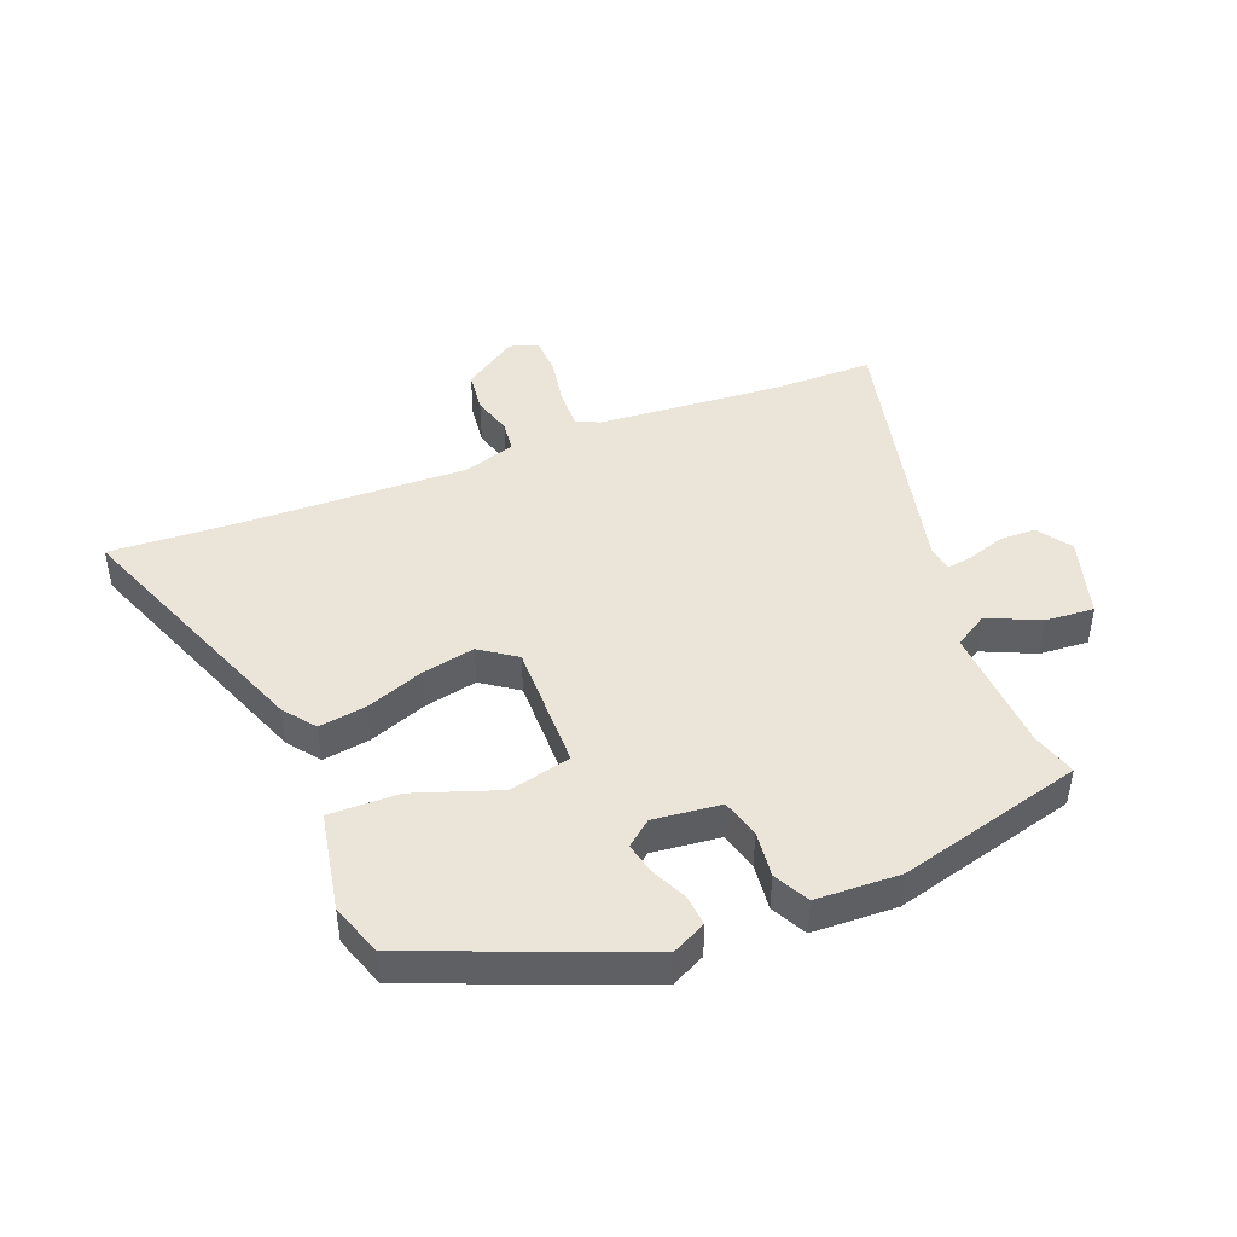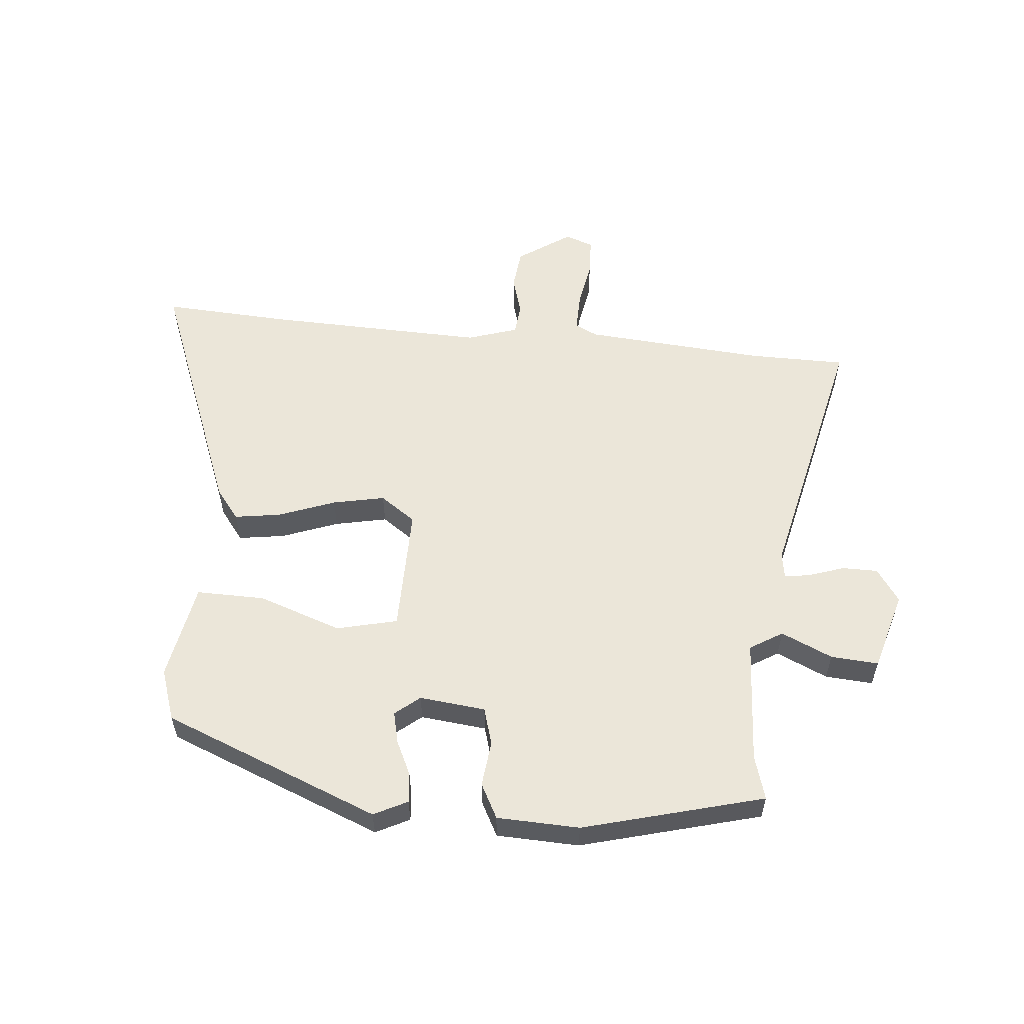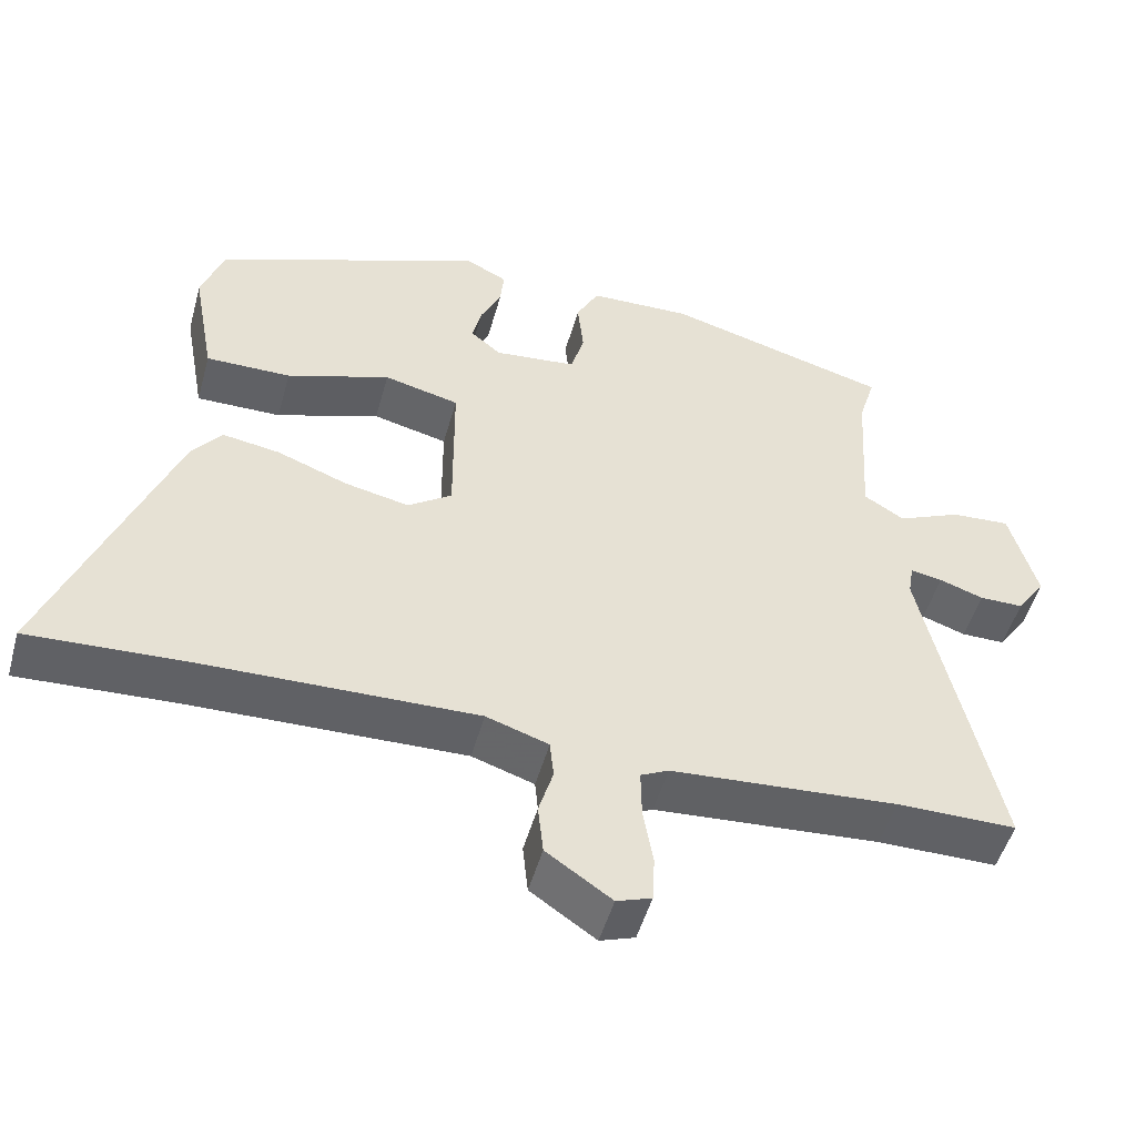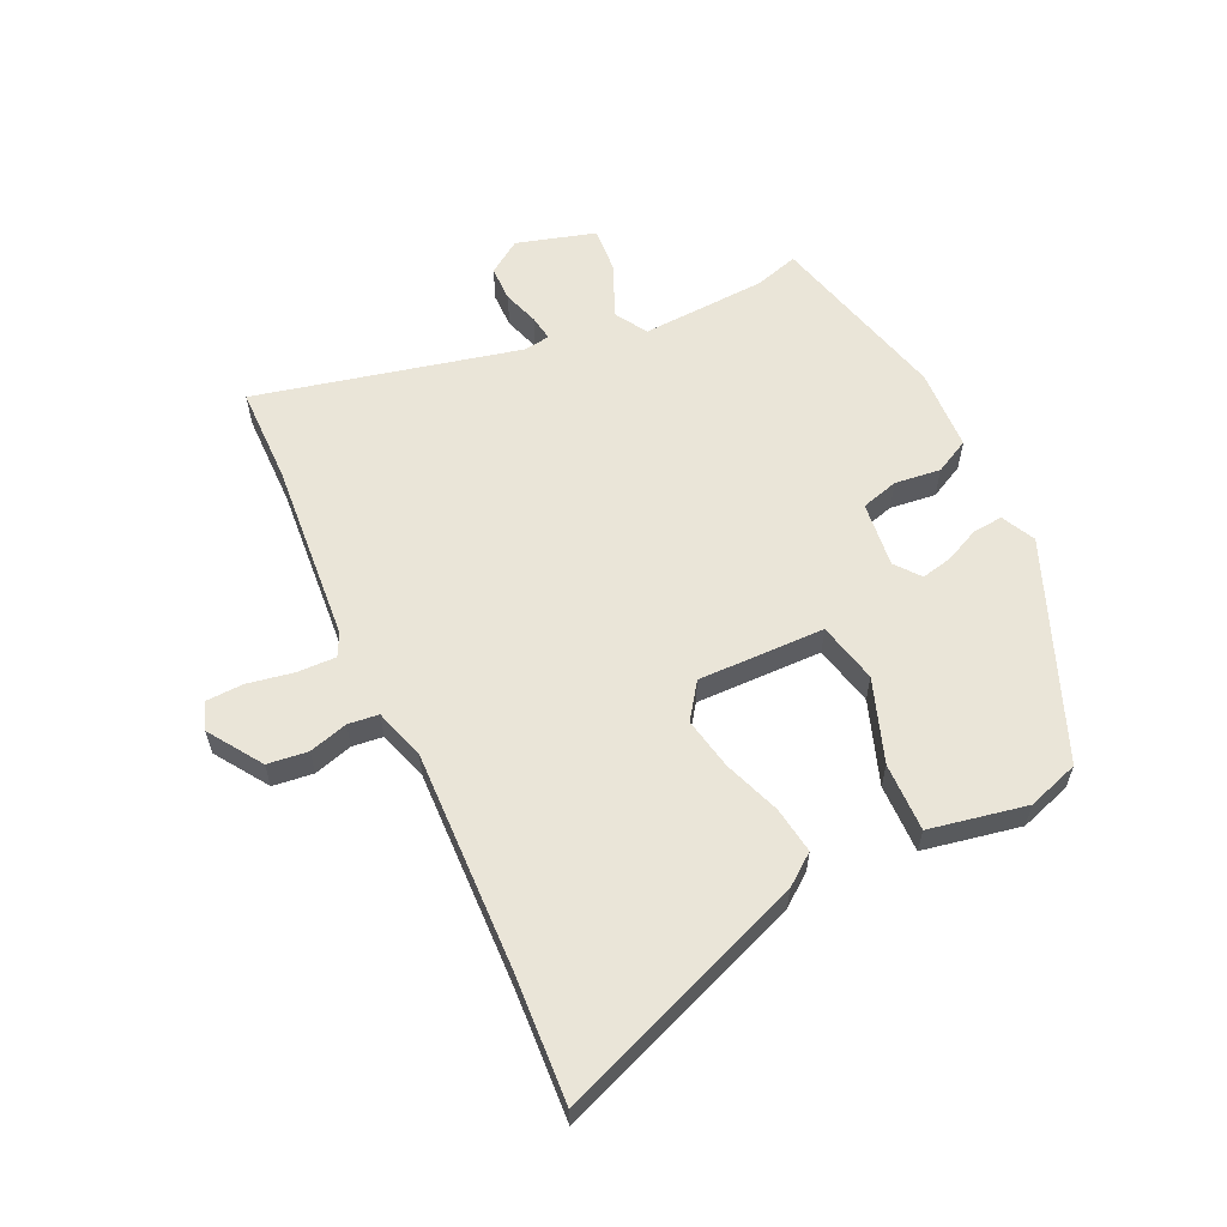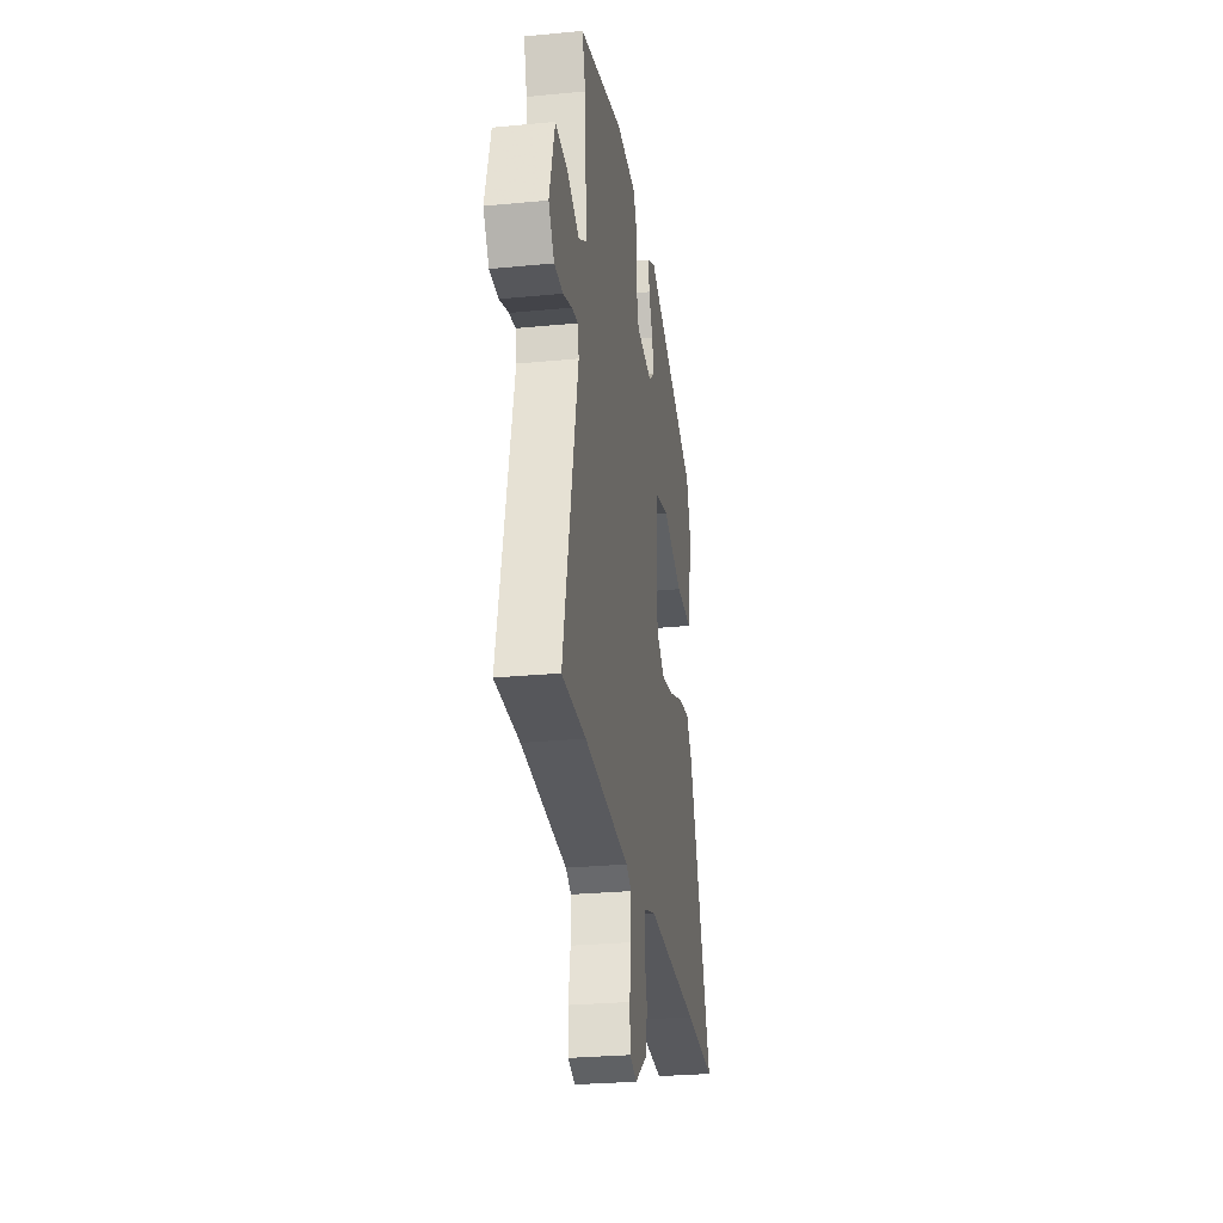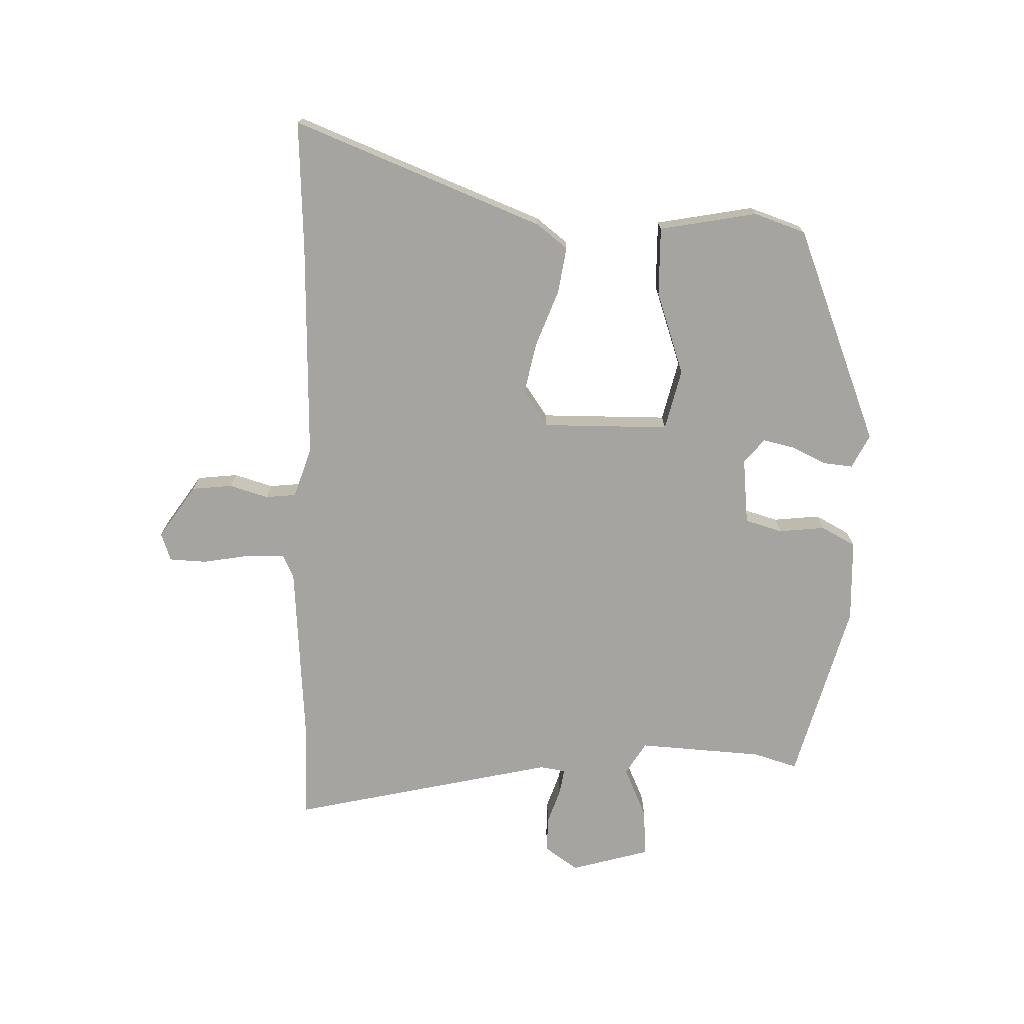
<metadata>
{"format":"obj","ext":"obj","renderer":"f3d","projection":"perspective","resolution":1024,"background":"white","views":[{"elev":45.1,"azim":-21.0,"up":"+Y"},{"elev":57.0,"azim":5.7,"up":"+Y"},{"elev":-50.0,"azim":-15.4,"up":"+Z"},{"elev":59.6,"azim":-114.5,"up":"+Y"},{"elev":-27.4,"azim":98.5,"up":"+Z"},{"elev":-73.2,"azim":-91.4,"up":"+Y"}]}
</metadata>
<code>
v -0.506 0.07 0.35
v -0.151 0.07 0.489
v -0.096 0.07 0.461
v -0.101 0.07 0.412
v -0.128 0.07 0.356
v -0.14 0.07 0.305
v -0.1 0.07 0.272
v 0.008 0.07 0.283
v 0.026 0.07 0.344
v 0.018 0.07 0.419
v 0.048 0.07 0.475
v 0.183 0.07 0.479
v 0.478 0.07 0.398
v 0.456 0.07 0.326
v 0.443 0.07 0.122
v 0.496 0.07 0.089
v 0.58 0.07 0.126
v 0.658 0.07 0.131
v 0.694 0.07 0.002
v 0.656 0.07 -0.052
v 0.598 0.07 -0.052
v 0.54 0.07 -0.032
v 0.498 0.07 -0.025
v 0.491 0.07 -0.067
v 0.587 0.07 -0.5
v 0.429 0.07 -0.5
v 0.131 0.07 -0.521
v 0.094 0.07 -0.539
v 0.095 0.07 -0.602
v 0.108 0.07 -0.678
v 0.105 0.07 -0.739
v 0.059 0.07 -0.755
v -0.027 0.07 -0.696
v -0.034 0.07 -0.63
v -0.015 0.07 -0.567
v -0.02 0.07 -0.517
v -0.102 0.07 -0.49
v -0.46 0.07 -0.498
v -0.669 0.07 -0.508
v -0.508 0.07 -0.102
v -0.469 0.07 -0.052
v -0.393 0.07 -0.064
v -0.301 0.07 -0.099
v -0.216 0.07 -0.117
v -0.158 0.07 -0.077
v -0.159 0.07 0.13
v -0.258 0.07 0.154
v -0.394 0.07 0.108
v -0.506 0.07 0.107
v -0.535 0.07 0.266
v -0.506 0 0.35
v -0.151 0 0.489
v -0.096 0 0.461
v -0.101 0 0.412
v -0.128 0 0.356
v -0.14 0 0.305
v -0.1 0 0.272
v 0.008 0 0.283
v 0.026 0 0.344
v 0.018 0 0.419
v 0.048 0 0.475
v 0.183 0 0.479
v 0.478 0 0.398
v 0.456 0 0.326
v 0.443 0 0.122
v 0.496 0 0.089
v 0.58 0 0.126
v 0.658 0 0.131
v 0.694 0 0.002
v 0.656 0 -0.052
v 0.598 0 -0.052
v 0.54 0 -0.032
v 0.498 0 -0.025
v 0.491 0 -0.067
v 0.587 0 -0.5
v 0.429 0 -0.5
v 0.131 0 -0.521
v 0.094 0 -0.539
v 0.095 0 -0.602
v 0.108 0 -0.678
v 0.105 0 -0.739
v 0.059 0 -0.755
v -0.027 0 -0.696
v -0.034 0 -0.63
v -0.015 0 -0.567
v -0.02 0 -0.517
v -0.102 0 -0.49
v -0.46 0 -0.498
v -0.669 0 -0.508
v -0.508 0 -0.102
v -0.469 0 -0.052
v -0.393 0 -0.064
v -0.301 0 -0.099
v -0.216 0 -0.117
v -0.158 0 -0.077
v -0.159 0 0.13
v -0.258 0 0.154
v -0.394 0 0.108
v -0.506 0 0.107
v -0.535 0 0.266
f 47 48 49 50
f 46 47 50 1
f 40 41 42 43
f 38 39 40 43
f 37 38 43 44
f 36 37 44 45
f 32 33 34 35
f 32 35 36
f 29 30 31 32
f 28 29 32 36
f 27 28 36 45
f 24 25 26
f 24 26 27 45
f 19 20 21 22
f 19 22 23
f 16 17 18 19
f 16 19 23
f 15 16 23 24
f 11 12 13 14
f 9 10 11 14
f 8 9 14 15
f 7 8 15 24
f 2 3 4 5
f 2 5 6
f 46 1 2 6
f 7 24 45 46
f 6 7 46
f 100 99 98 97
f 51 100 97 96
f 93 92 91 90
f 93 90 89 88
f 94 93 88 87
f 95 94 87 86
f 85 84 83 82
f 86 85 82
f 82 81 80 79
f 86 82 79 78
f 95 86 78 77
f 76 75 74
f 95 77 76 74
f 72 71 70 69
f 73 72 69
f 69 68 67 66
f 73 69 66
f 74 73 66 65
f 64 63 62 61
f 64 61 60 59
f 65 64 59 58
f 74 65 58 57
f 55 54 53 52
f 56 55 52
f 56 52 51 96
f 96 95 74 57
f 96 57 56
f 1 51 52 2
f 2 52 53 3
f 3 53 54 4
f 4 54 55 5
f 5 55 56 6
f 6 56 57 7
f 7 57 58 8
f 8 58 59 9
f 9 59 60 10
f 10 60 61 11
f 11 61 62 12
f 12 62 63 13
f 13 63 64 14
f 14 64 65 15
f 15 65 66 16
f 16 66 67 17
f 17 67 68 18
f 18 68 69 19
f 19 69 70 20
f 20 70 71 21
f 21 71 72 22
f 22 72 73 23
f 23 73 74 24
f 24 74 75 25
f 25 75 76 26
f 26 76 77 27
f 27 77 78 28
f 28 78 79 29
f 29 79 80 30
f 30 80 81 31
f 31 81 82 32
f 32 82 83 33
f 33 83 84 34
f 34 84 85 35
f 35 85 86 36
f 36 86 87 37
f 37 87 88 38
f 38 88 89 39
f 39 89 90 40
f 40 90 91 41
f 41 91 92 42
f 42 92 93 43
f 43 93 94 44
f 44 94 95 45
f 45 95 96 46
f 46 96 97 47
f 47 97 98 48
f 48 98 99 49
f 49 99 100 50
f 50 100 51 1

</code>
